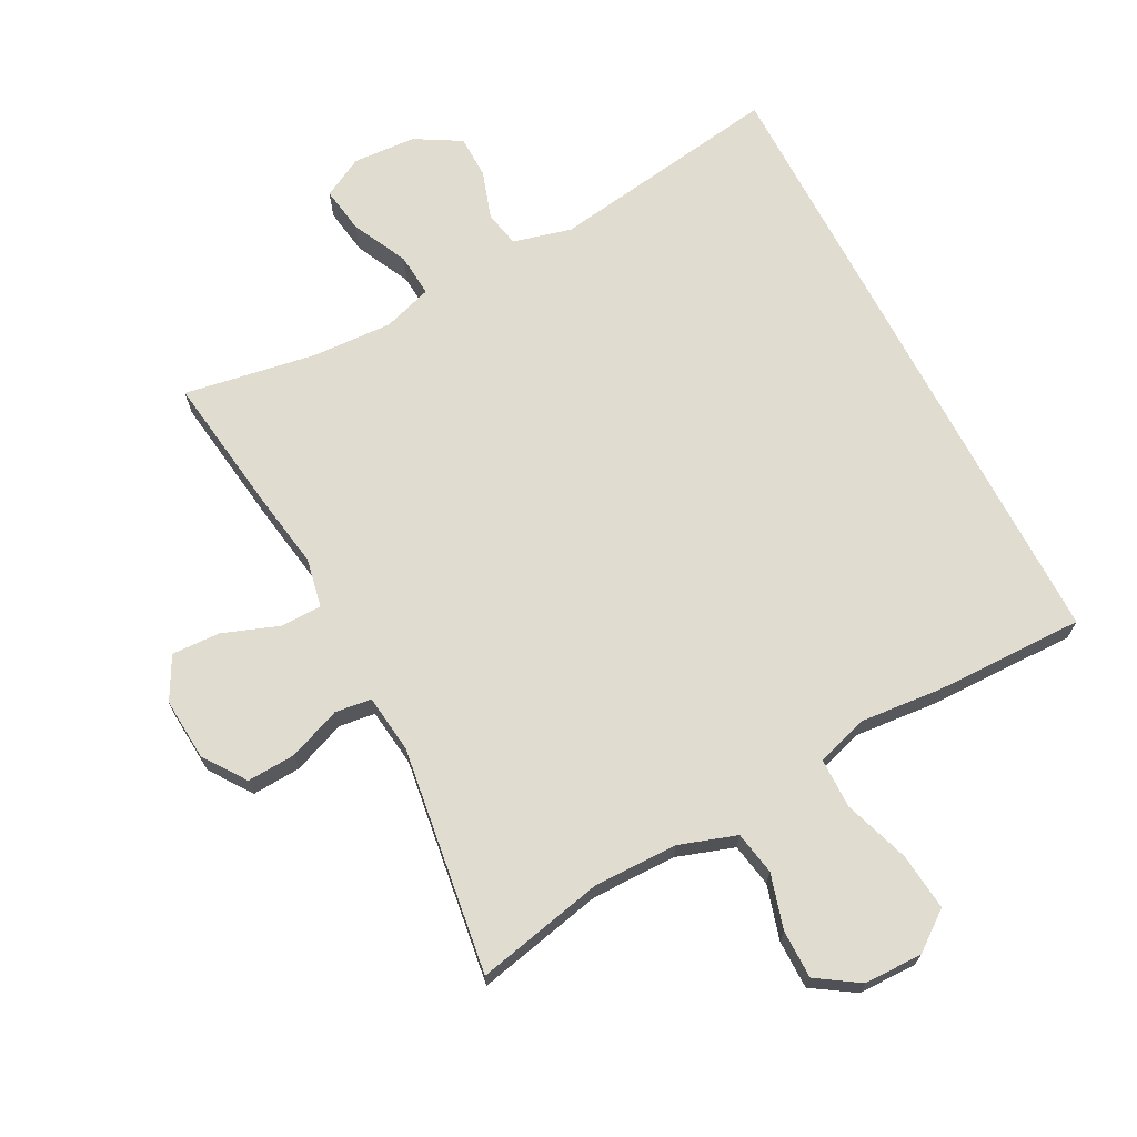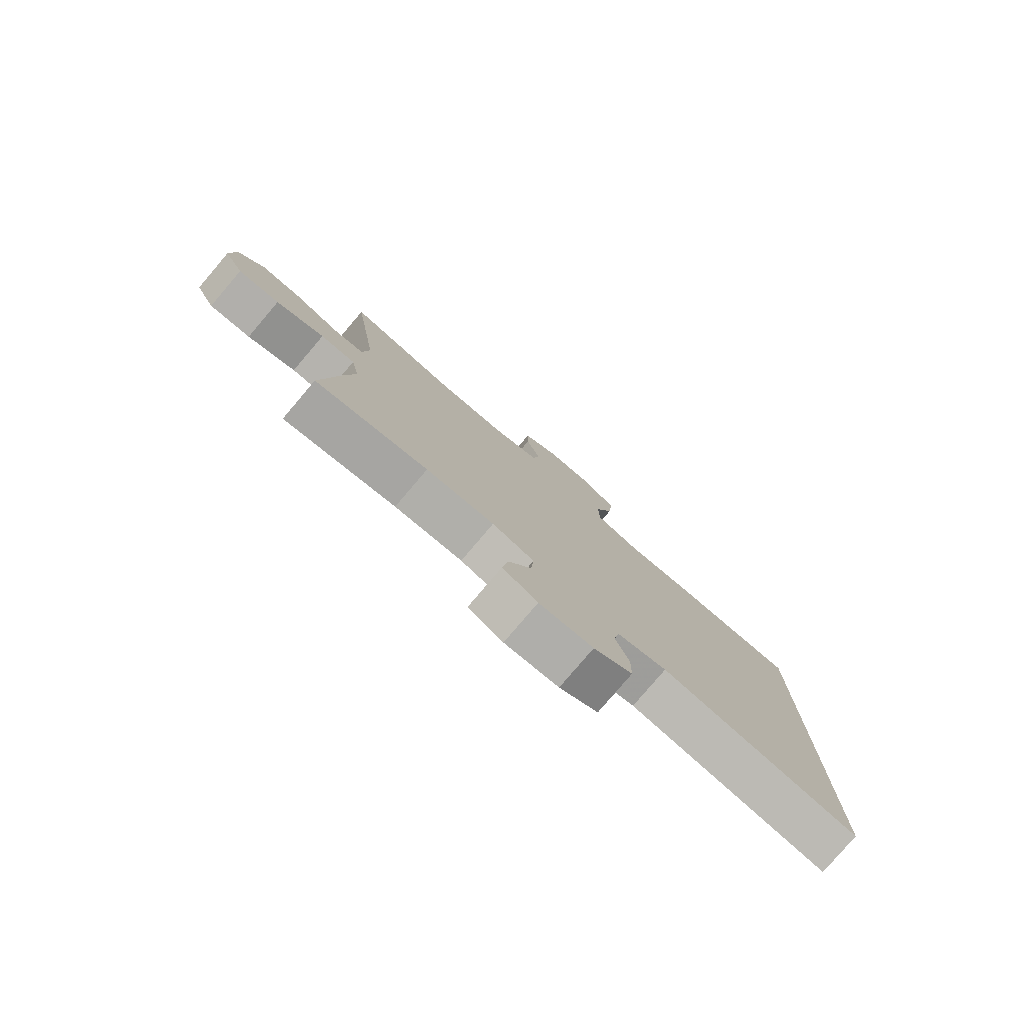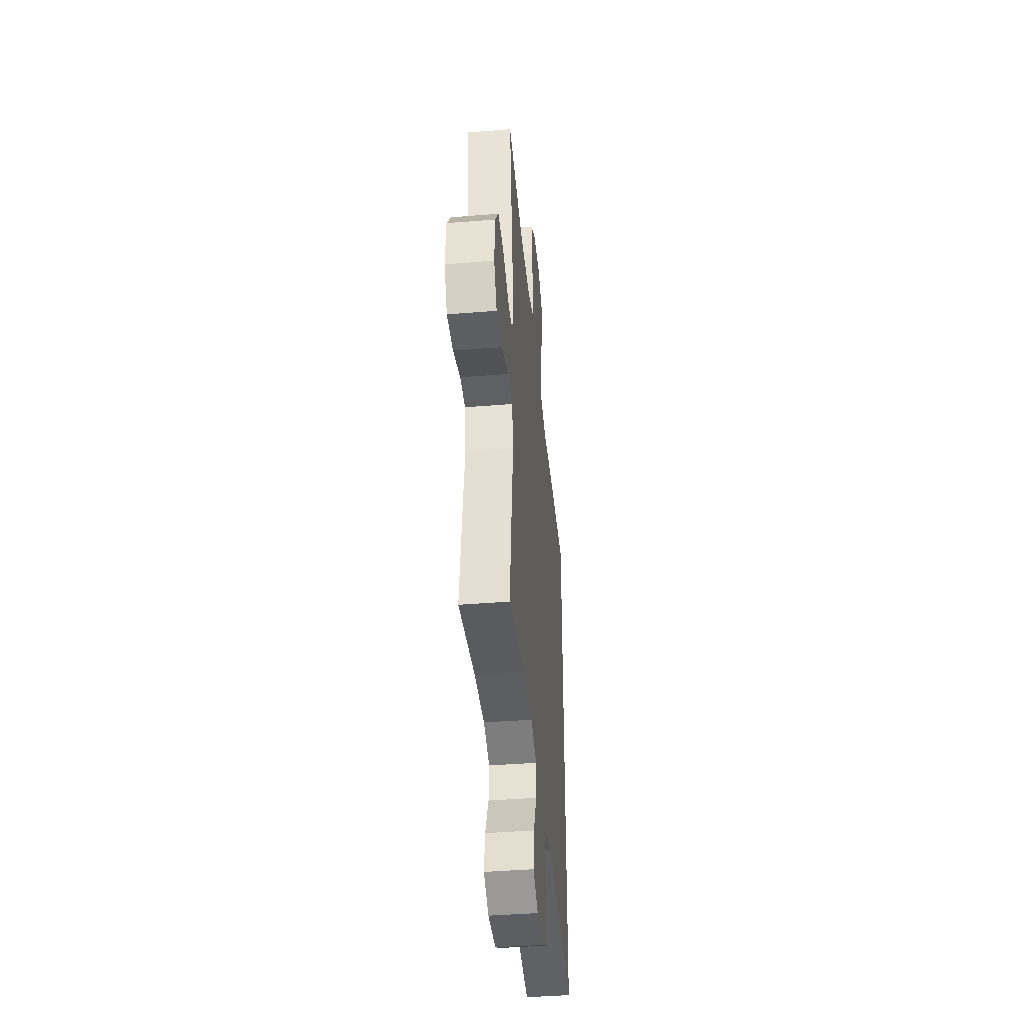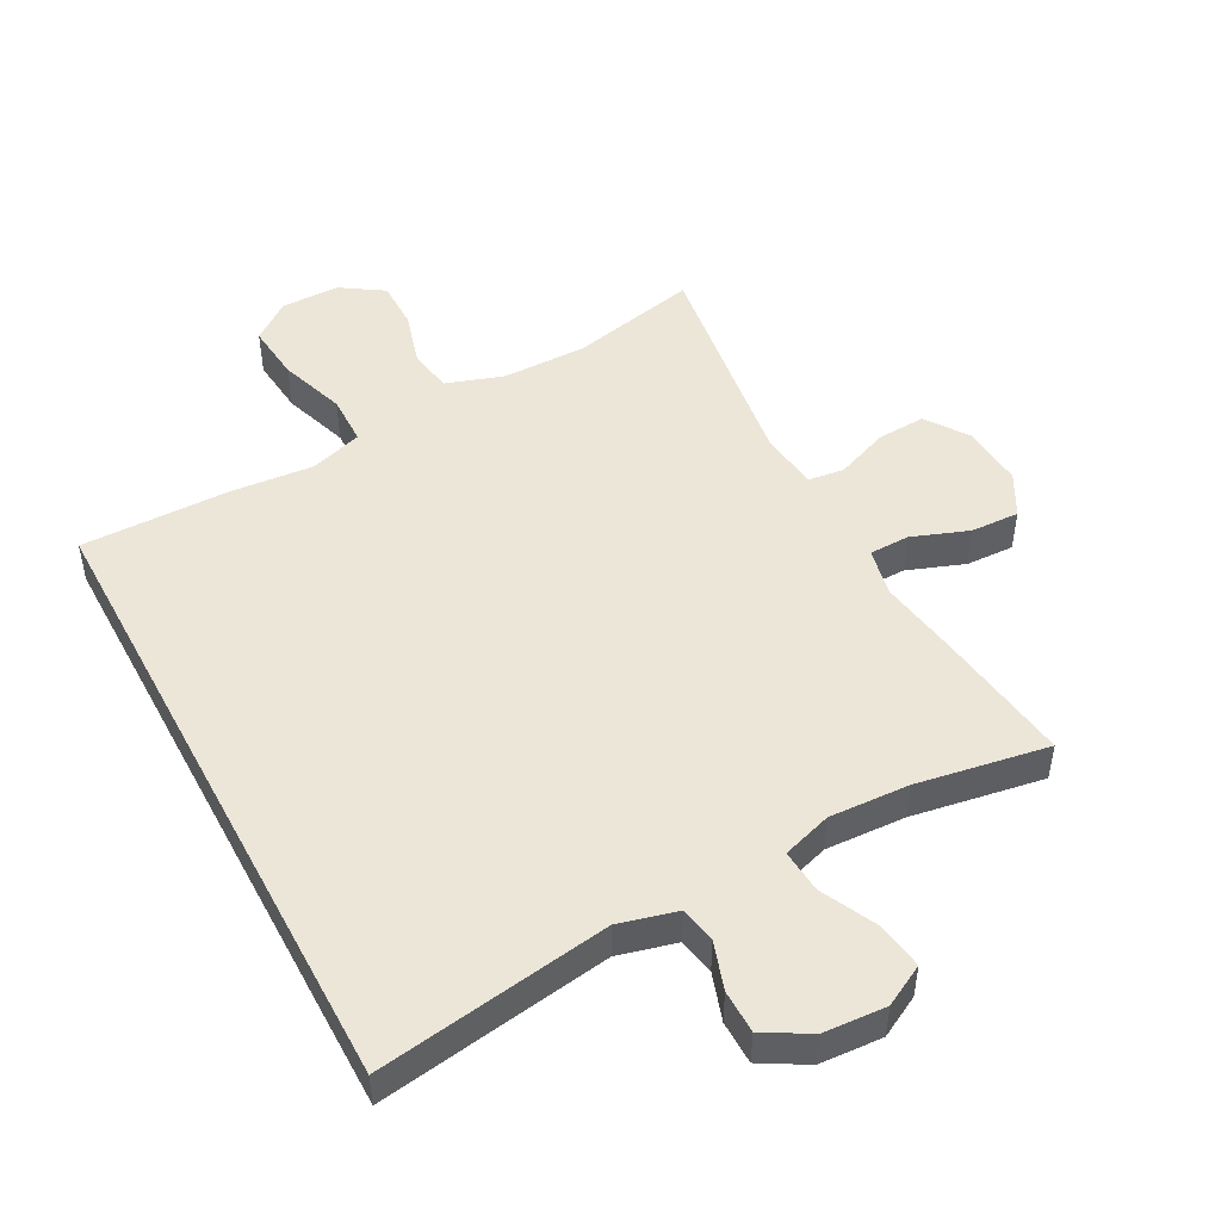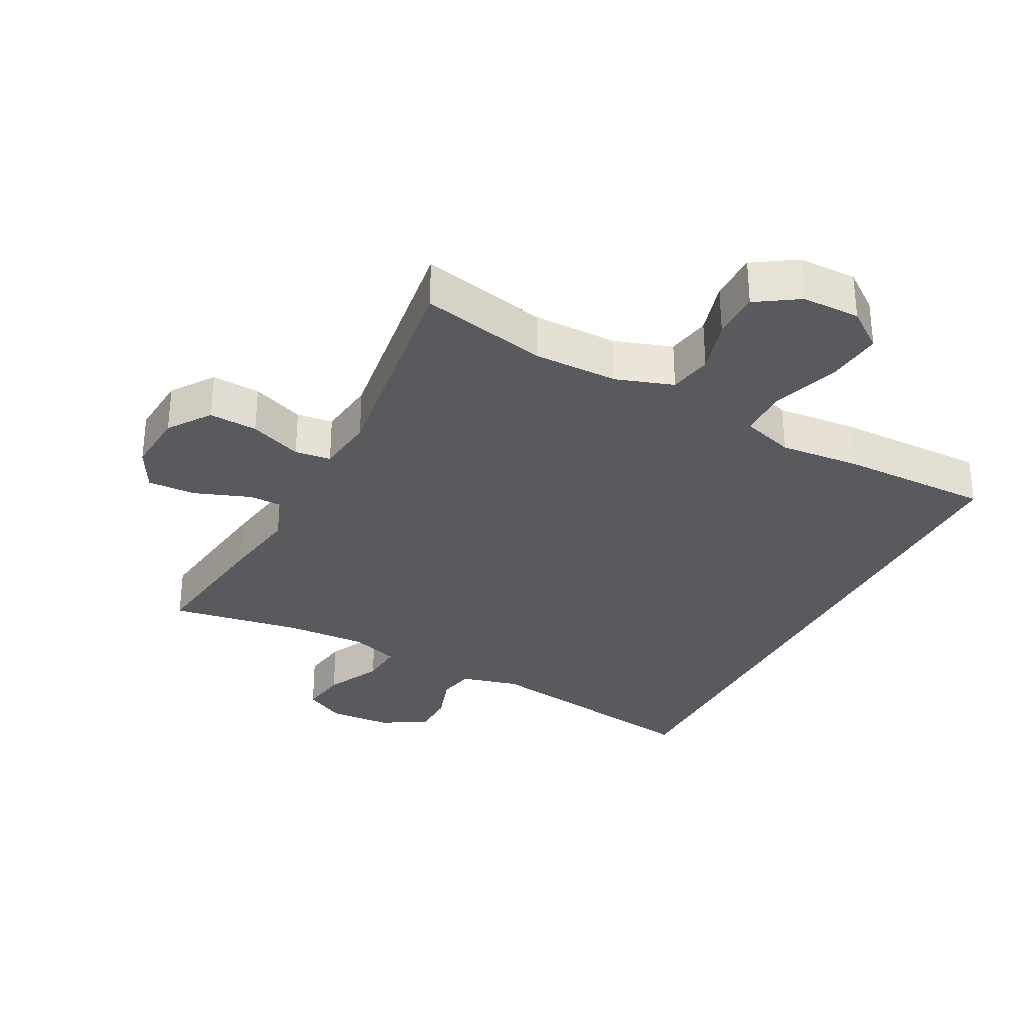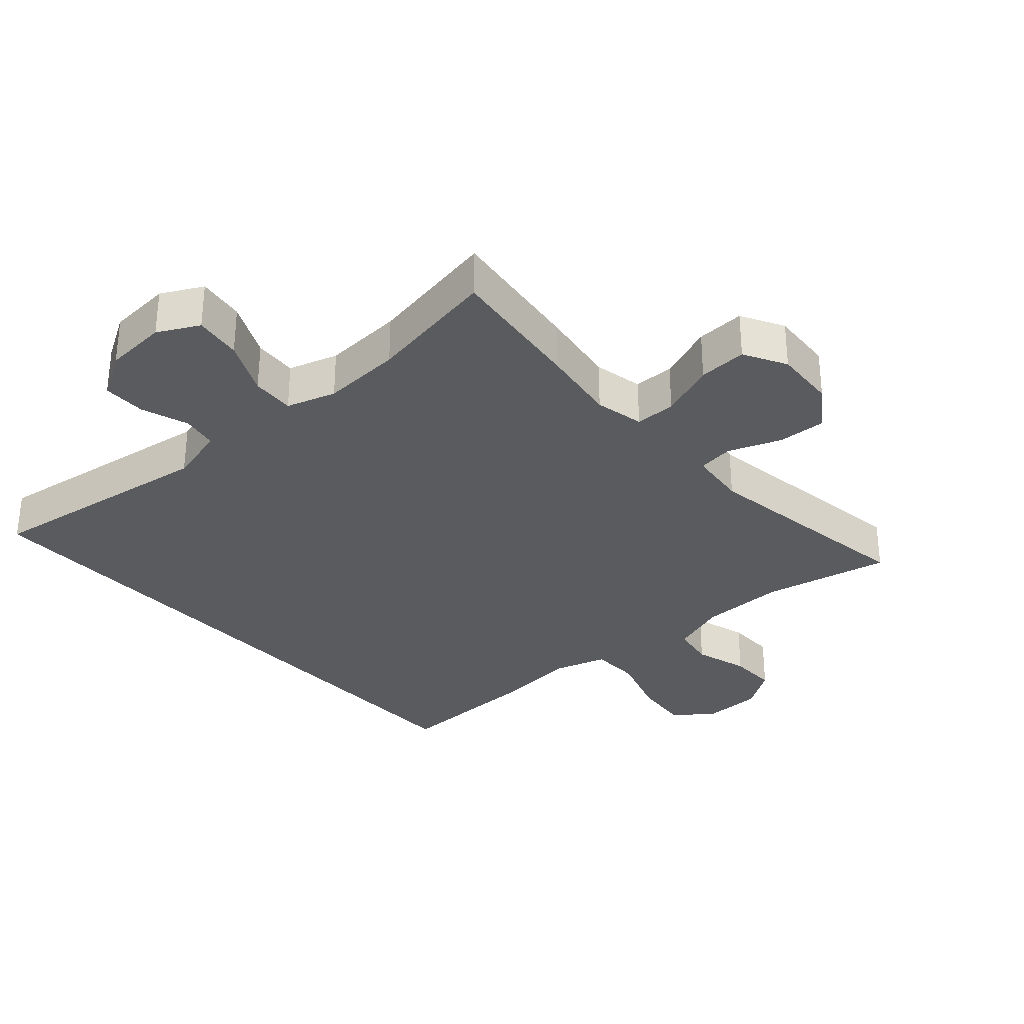
<metadata>
{"format":"obj","ext":"obj","renderer":"f3d","projection":"perspective","resolution":1024,"background":"white","views":[{"elev":69.4,"azim":-27.6,"up":"+Y"},{"elev":-79.6,"azim":-40.4,"up":"+Z"},{"elev":-41.6,"azim":-84.4,"up":"+Z"},{"elev":48.9,"azim":151.9,"up":"+Y"},{"elev":-31.7,"azim":-27.6,"up":"+Y"},{"elev":-32.0,"azim":-137.8,"up":"+Y"}]}
</metadata>
<code>
v 0.5 0.07 -0.53
v 0.145 0.07 -0.476
v 0.056 0.07 -0.499
v 0.045 0.07 -0.554
v 0.069 0.07 -0.627
v 0.068 0.07 -0.693
v -0.001 0.07 -0.733
v -0.097 0.07 -0.739
v -0.159 0.07 -0.706
v -0.148 0.07 -0.634
v -0.107 0.07 -0.55
v -0.102 0.07 -0.484
v -0.177 0.07 -0.46
v -0.299 0.07 -0.466
v -0.5 0.07 -0.5
v -0.471 0.07 -0.289
v -0.452 0.07 -0.171
v -0.467 0.07 -0.096
v -0.529 0.07 -0.095
v -0.615 0.07 -0.127
v -0.689 0.07 -0.13
v -0.724 0.07 -0.065
v -0.717 0.07 0.03
v -0.672 0.07 0.094
v -0.598 0.07 0.09
v -0.518 0.07 0.059
v -0.463 0.07 0.066
v -0.452 0.07 0.155
v -0.5 0.07 0.5
v -0.306 0.07 0.458
v -0.177 0.07 0.459
v -0.09 0.07 0.488
v -0.078 0.07 0.554
v -0.102 0.07 0.637
v -0.102 0.07 0.711
v -0.038 0.07 0.753
v 0.051 0.07 0.754
v 0.11 0.07 0.71
v 0.101 0.07 0.623
v 0.067 0.07 0.523
v 0.068 0.07 0.447
v 0.148 0.07 0.422
v 0.272 0.07 0.433
v 0.5 0.07 0.436
v 0.5 0 -0.53
v 0.145 0 -0.476
v 0.056 0 -0.499
v 0.045 0 -0.554
v 0.069 0 -0.627
v 0.068 0 -0.693
v -0.001 0 -0.733
v -0.097 0 -0.739
v -0.159 0 -0.706
v -0.148 0 -0.634
v -0.107 0 -0.55
v -0.102 0 -0.484
v -0.177 0 -0.46
v -0.299 0 -0.466
v -0.5 0 -0.5
v -0.471 0 -0.289
v -0.452 0 -0.171
v -0.467 0 -0.096
v -0.529 0 -0.095
v -0.615 0 -0.127
v -0.689 0 -0.13
v -0.724 0 -0.065
v -0.717 0 0.03
v -0.672 0 0.094
v -0.598 0 0.09
v -0.518 0 0.059
v -0.463 0 0.066
v -0.452 0 0.155
v -0.5 0 0.5
v -0.306 0 0.458
v -0.177 0 0.459
v -0.09 0 0.488
v -0.078 0 0.554
v -0.102 0 0.637
v -0.102 0 0.711
v -0.038 0 0.753
v 0.051 0 0.754
v 0.11 0 0.71
v 0.101 0 0.623
v 0.067 0 0.523
v 0.068 0 0.447
v 0.148 0 0.422
v 0.272 0 0.433
v 0.5 0 0.436
f 44 1 2
f 43 44 2
f 42 43 2
f 41 42 2 3
f 40 41 3 4
f 38 39 40
f 37 38 40
f 36 37 40
f 35 36 40
f 34 35 40
f 33 34 40
f 32 33 40 4
f 31 32 4
f 30 31 4
f 4 5 6
f 30 4 6
f 29 30 6
f 28 29 6
f 27 28 6
f 26 27 6
f 24 25 26
f 23 24 26
f 22 23 26
f 21 22 26
f 20 21 26
f 19 20 26
f 18 19 26
f 14 15 16 17
f 13 14 17 18
f 12 13 18 26
f 9 10 11
f 8 9 11
f 7 8 11
f 6 7 11
f 6 11 12
f 6 12 26
f 46 45 88
f 46 88 87
f 46 87 86
f 47 46 86 85
f 48 47 85 84
f 84 83 82
f 84 82 81
f 84 81 80
f 84 80 79
f 84 79 78
f 84 78 77
f 48 84 77 76
f 48 76 75
f 48 75 74
f 50 49 48
f 50 48 74
f 50 74 73
f 50 73 72
f 50 72 71
f 50 71 70
f 70 69 68
f 70 68 67
f 70 67 66
f 70 66 65
f 70 65 64
f 70 64 63
f 70 63 62
f 61 60 59 58
f 62 61 58 57
f 70 62 57 56
f 55 54 53
f 55 53 52
f 55 52 51
f 55 51 50
f 56 55 50
f 70 56 50
f 1 45 46 2
f 2 46 47 3
f 3 47 48 4
f 4 48 49 5
f 5 49 50 6
f 6 50 51 7
f 7 51 52 8
f 8 52 53 9
f 9 53 54 10
f 10 54 55 11
f 11 55 56 12
f 12 56 57 13
f 13 57 58 14
f 14 58 59 15
f 15 59 60 16
f 16 60 61 17
f 17 61 62 18
f 18 62 63 19
f 19 63 64 20
f 20 64 65 21
f 21 65 66 22
f 22 66 67 23
f 23 67 68 24
f 24 68 69 25
f 25 69 70 26
f 26 70 71 27
f 27 71 72 28
f 28 72 73 29
f 29 73 74 30
f 30 74 75 31
f 31 75 76 32
f 32 76 77 33
f 33 77 78 34
f 34 78 79 35
f 35 79 80 36
f 36 80 81 37
f 37 81 82 38
f 38 82 83 39
f 39 83 84 40
f 40 84 85 41
f 41 85 86 42
f 42 86 87 43
f 43 87 88 44
f 44 88 45 1

</code>
